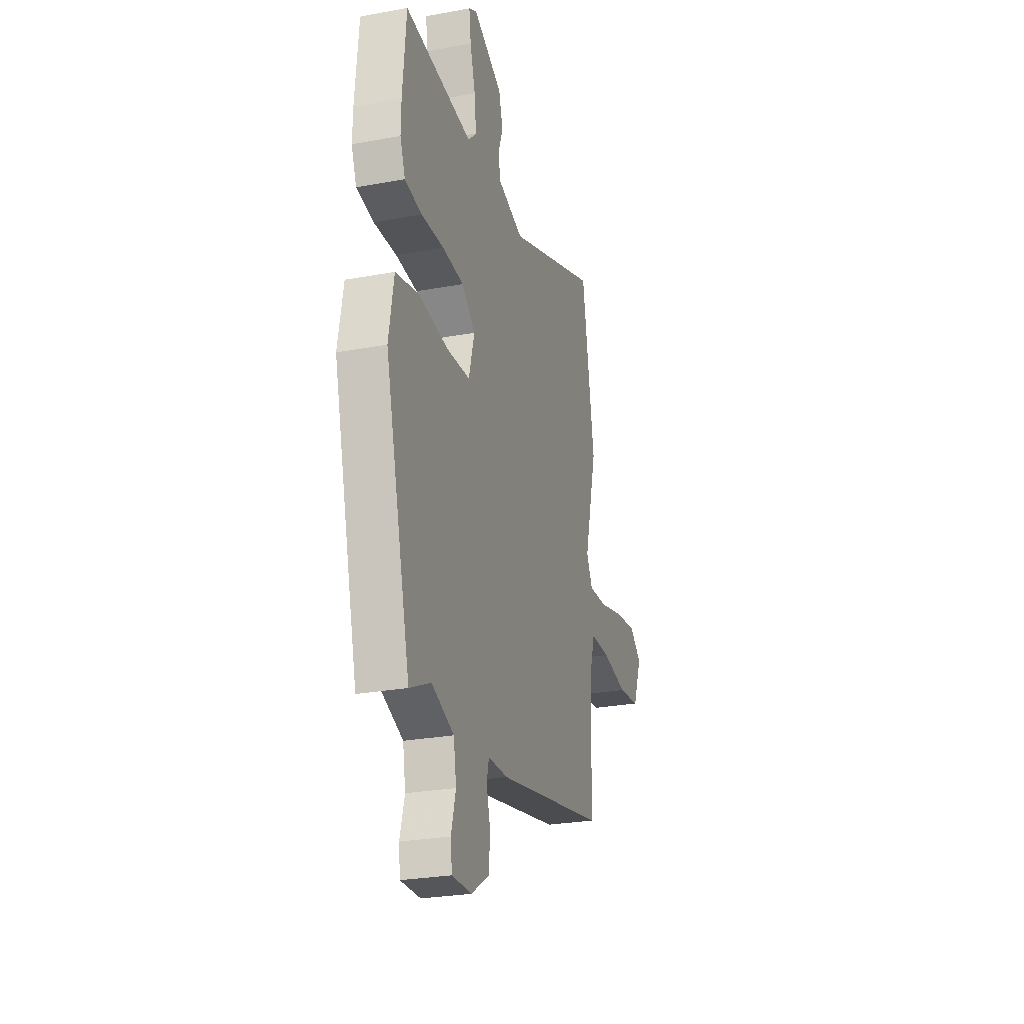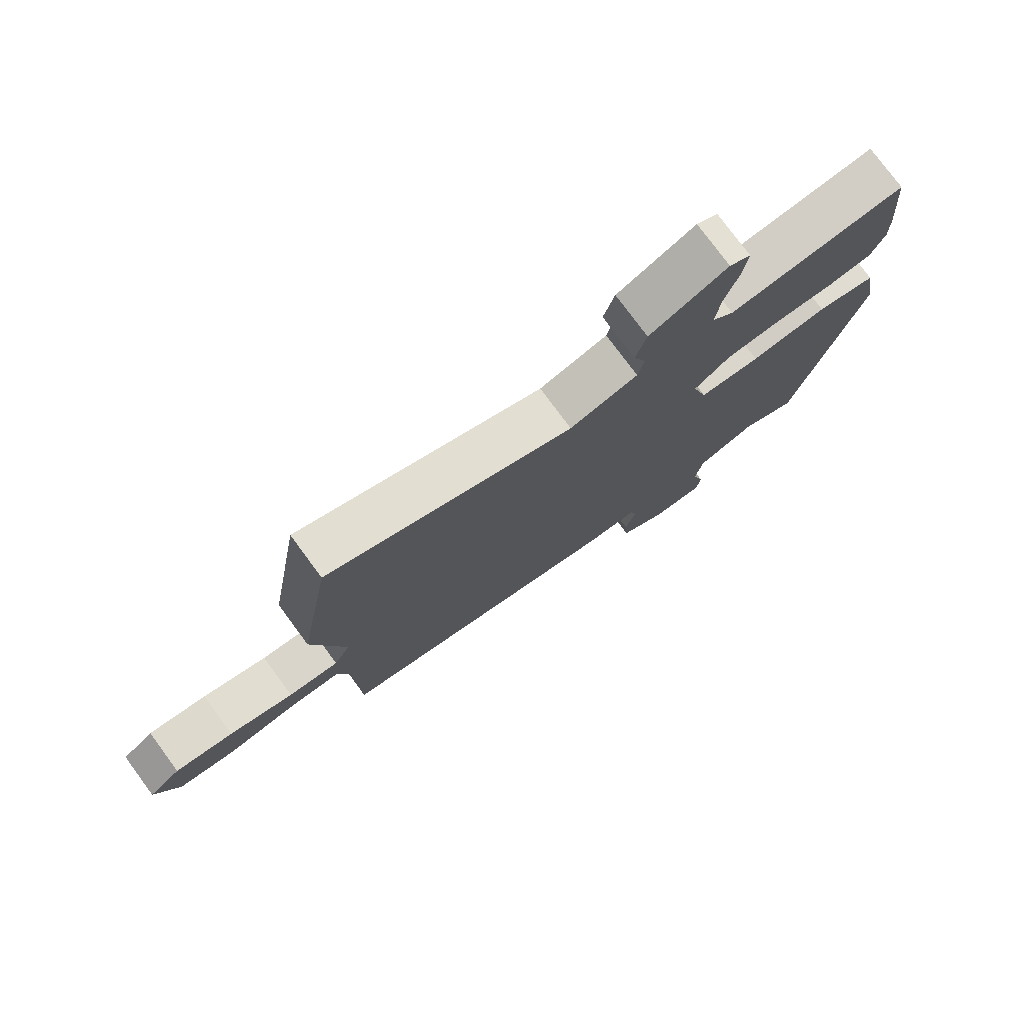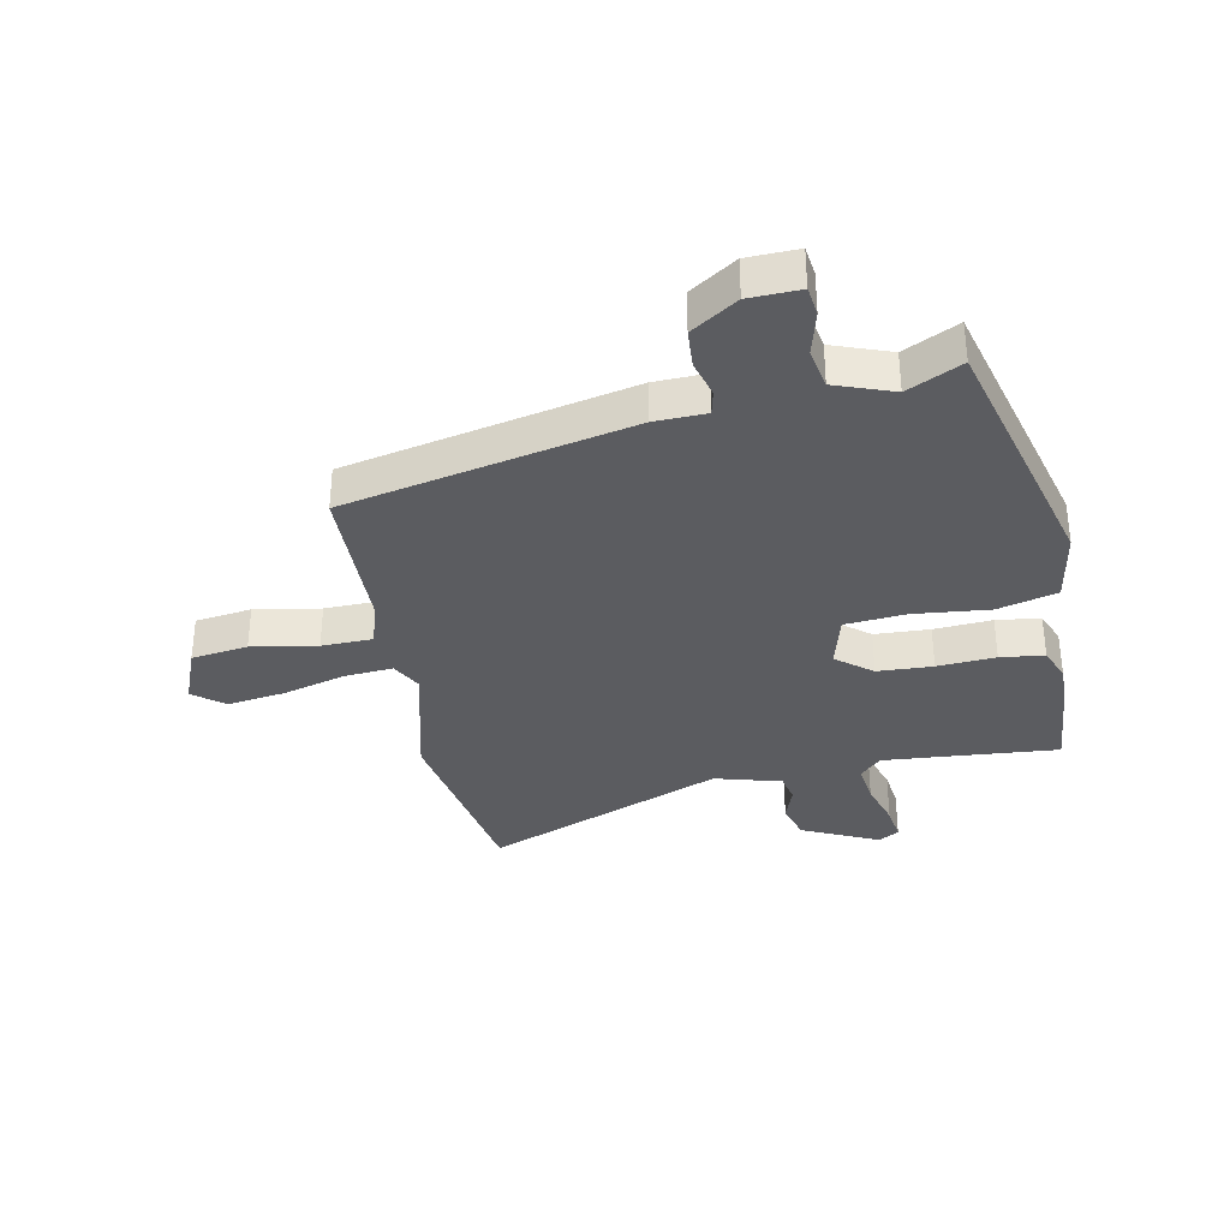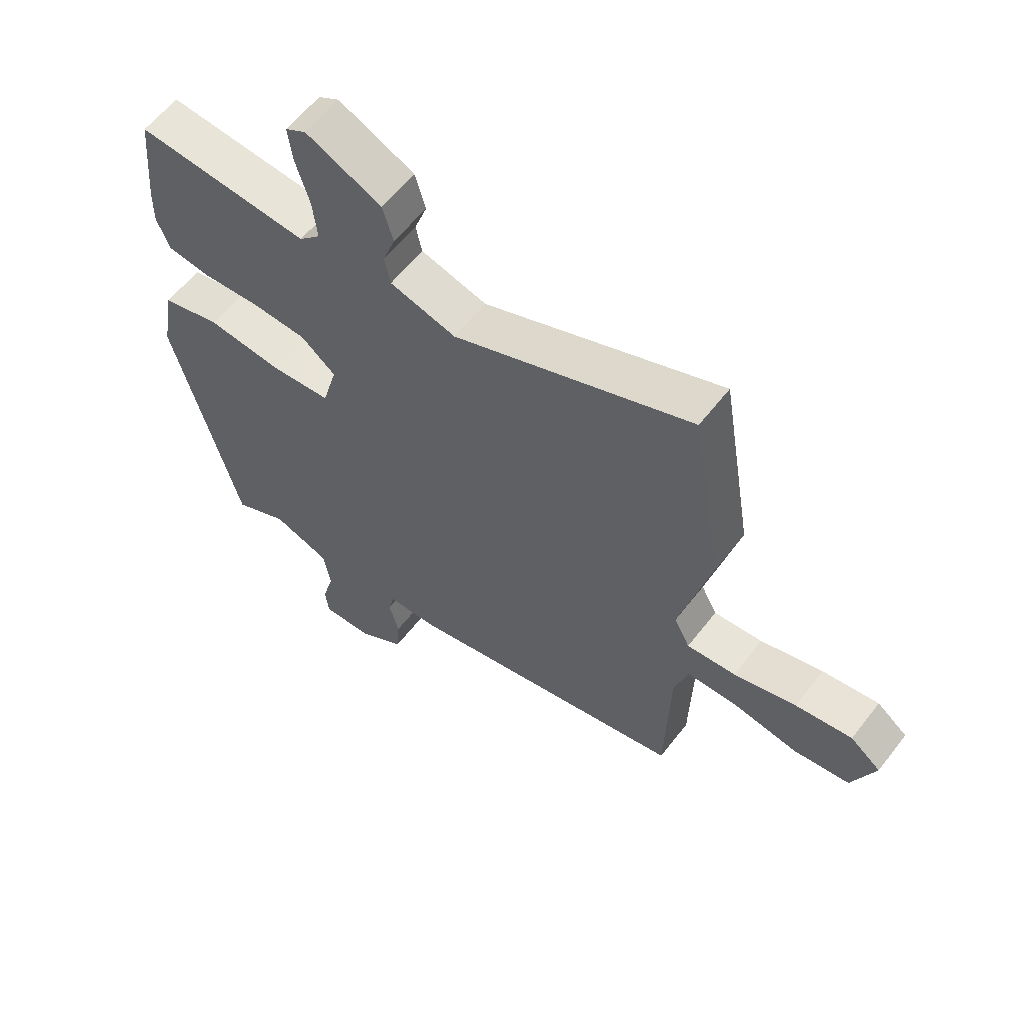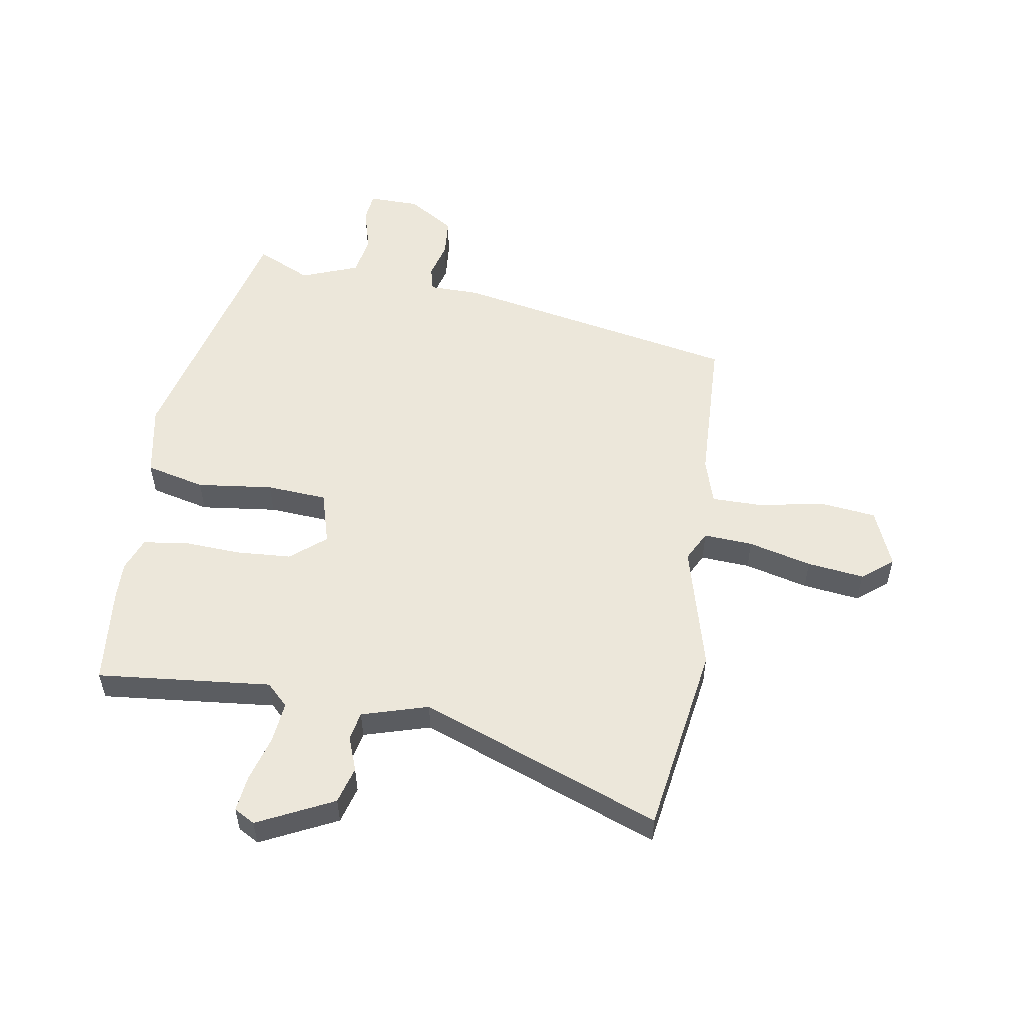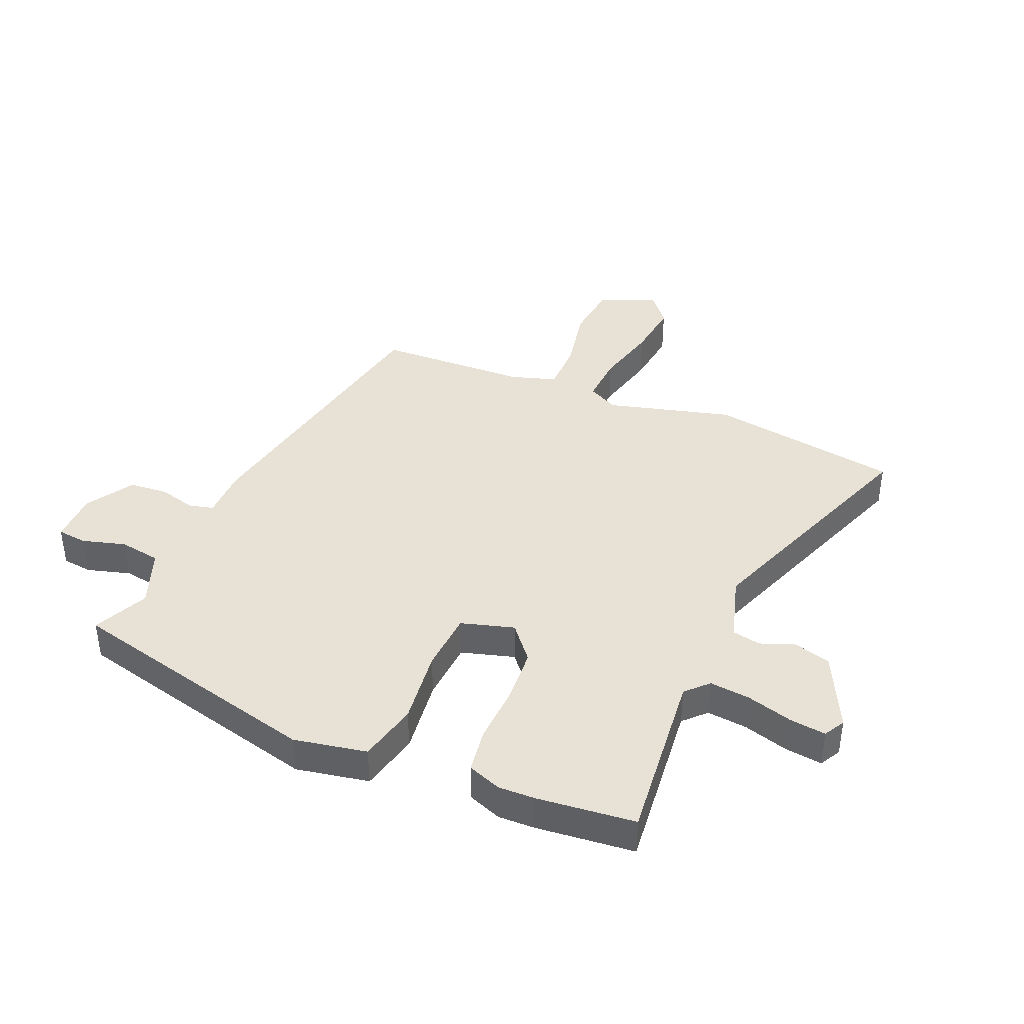
<metadata>
{"format":"obj","ext":"obj","renderer":"f3d","projection":"perspective","resolution":1024,"background":"white","views":[{"elev":-26.5,"azim":-73.8,"up":"+Z"},{"elev":77.3,"azim":143.6,"up":"+Z"},{"elev":-34.7,"azim":-168.4,"up":"+Y"},{"elev":59.5,"azim":37.5,"up":"+Z"},{"elev":54.1,"azim":8.7,"up":"+Y"},{"elev":40.5,"azim":-67.7,"up":"+Y"}]}
</metadata>
<code>
v 0.477 0.07 0.637
v 0.531 0.07 0.315
v 0.477 0.07 0.103
v 0.504 0.07 0.052
v 0.587 0.07 0.058
v 0.693 0.07 0.086
v 0.789 0.07 0.099
v 0.841 0.07 0.058
v 0.802 0.07 -0.039
v 0.707 0.07 -0.051
v 0.597 0.07 -0.031
v 0.511 0.07 -0.032
v 0.488 0.07 -0.109
v 0.481 0.07 -0.364
v -0.001 0.07 -0.463
v -0.087 0.07 -0.465
v -0.097 0.07 -0.506
v -0.08 0.07 -0.568
v -0.085 0.07 -0.633
v -0.163 0.07 -0.683
v -0.249 0.07 -0.685
v -0.255 0.07 -0.635
v -0.235 0.07 -0.562
v -0.247 0.07 -0.493
v -0.344 0.07 -0.457
v -0.436 0.07 -0.501
v -0.547 0.07 -0.069
v -0.525 0.07 0.054
v -0.425 0.07 0.079
v -0.297 0.07 0.065
v -0.195 0.07 0.073
v -0.17 0.07 0.163
v -0.229 0.07 0.211
v -0.322 0.07 0.216
v -0.42 0.07 0.21
v -0.494 0.07 0.22
v -0.516 0.07 0.276
v -0.515 0.07 0.339
v -0.5 0.07 0.504
v -0.206 0.07 0.478
v -0.17 0.07 0.514
v -0.178 0.07 0.583
v -0.201 0.07 0.66
v -0.209 0.07 0.721
v -0.174 0.07 0.741
v -0.046 0.07 0.68
v -0.028 0.07 0.618
v -0.049 0.07 0.56
v -0.039 0.07 0.512
v 0.073 0.07 0.48
v 0.477 0 0.637
v 0.531 0 0.315
v 0.477 0 0.103
v 0.504 0 0.052
v 0.587 0 0.058
v 0.693 0 0.086
v 0.789 0 0.099
v 0.841 0 0.058
v 0.802 0 -0.039
v 0.707 0 -0.051
v 0.597 0 -0.031
v 0.511 0 -0.032
v 0.488 0 -0.109
v 0.481 0 -0.364
v -0.001 0 -0.463
v -0.087 0 -0.465
v -0.097 0 -0.506
v -0.08 0 -0.568
v -0.085 0 -0.633
v -0.163 0 -0.683
v -0.249 0 -0.685
v -0.255 0 -0.635
v -0.235 0 -0.562
v -0.247 0 -0.493
v -0.344 0 -0.457
v -0.436 0 -0.501
v -0.547 0 -0.069
v -0.525 0 0.054
v -0.425 0 0.079
v -0.297 0 0.065
v -0.195 0 0.073
v -0.17 0 0.163
v -0.229 0 0.211
v -0.322 0 0.216
v -0.42 0 0.21
v -0.494 0 0.22
v -0.516 0 0.276
v -0.515 0 0.339
v -0.5 0 0.504
v -0.206 0 0.478
v -0.17 0 0.514
v -0.178 0 0.583
v -0.201 0 0.66
v -0.209 0 0.721
v -0.174 0 0.741
v -0.046 0 0.68
v -0.028 0 0.618
v -0.049 0 0.56
v -0.039 0 0.512
v 0.073 0 0.48
f 45 46 47 48
f 45 48 49
f 42 43 44 45
f 41 42 45 49
f 40 41 49 50
f 38 39 40
f 37 38 40 50
f 34 35 36 37
f 33 34 37 50
f 27 28 29 30
f 25 26 27 30
f 24 25 30 31
f 23 24 31 32
f 21 22 23
f 20 21 23
f 17 18 19 20
f 16 17 20 23
f 13 14 15 16
f 12 13 16
f 12 16 23 32
f 8 9 10 11
f 5 6 7 8
f 4 5 8 11
f 50 1 2 3
f 50 3 4
f 33 50 4
f 12 32 33
f 4 11 12 33
f 98 97 96 95
f 99 98 95
f 95 94 93 92
f 99 95 92 91
f 100 99 91 90
f 90 89 88
f 100 90 88 87
f 87 86 85 84
f 100 87 84 83
f 80 79 78 77
f 80 77 76 75
f 81 80 75 74
f 82 81 74 73
f 73 72 71
f 73 71 70
f 70 69 68 67
f 73 70 67 66
f 66 65 64 63
f 66 63 62
f 82 73 66 62
f 61 60 59 58
f 58 57 56 55
f 61 58 55 54
f 53 52 51 100
f 54 53 100
f 54 100 83
f 83 82 62
f 83 62 61 54
f 1 51 52 2
f 2 52 53 3
f 3 53 54 4
f 4 54 55 5
f 5 55 56 6
f 6 56 57 7
f 7 57 58 8
f 8 58 59 9
f 9 59 60 10
f 10 60 61 11
f 11 61 62 12
f 12 62 63 13
f 13 63 64 14
f 14 64 65 15
f 15 65 66 16
f 16 66 67 17
f 17 67 68 18
f 18 68 69 19
f 19 69 70 20
f 20 70 71 21
f 21 71 72 22
f 22 72 73 23
f 23 73 74 24
f 24 74 75 25
f 25 75 76 26
f 26 76 77 27
f 27 77 78 28
f 28 78 79 29
f 29 79 80 30
f 30 80 81 31
f 31 81 82 32
f 32 82 83 33
f 33 83 84 34
f 34 84 85 35
f 35 85 86 36
f 36 86 87 37
f 37 87 88 38
f 38 88 89 39
f 39 89 90 40
f 40 90 91 41
f 41 91 92 42
f 42 92 93 43
f 43 93 94 44
f 44 94 95 45
f 45 95 96 46
f 46 96 97 47
f 47 97 98 48
f 48 98 99 49
f 49 99 100 50
f 50 100 51 1

</code>
